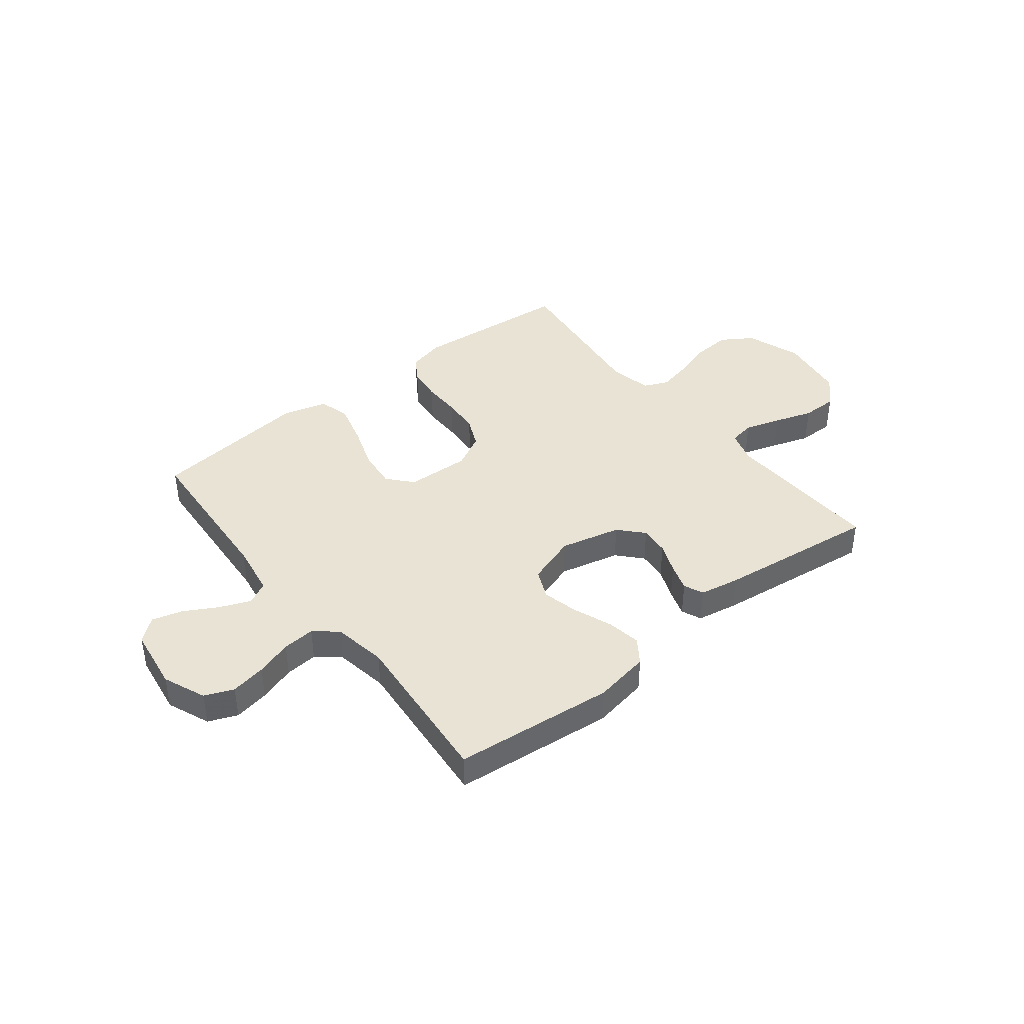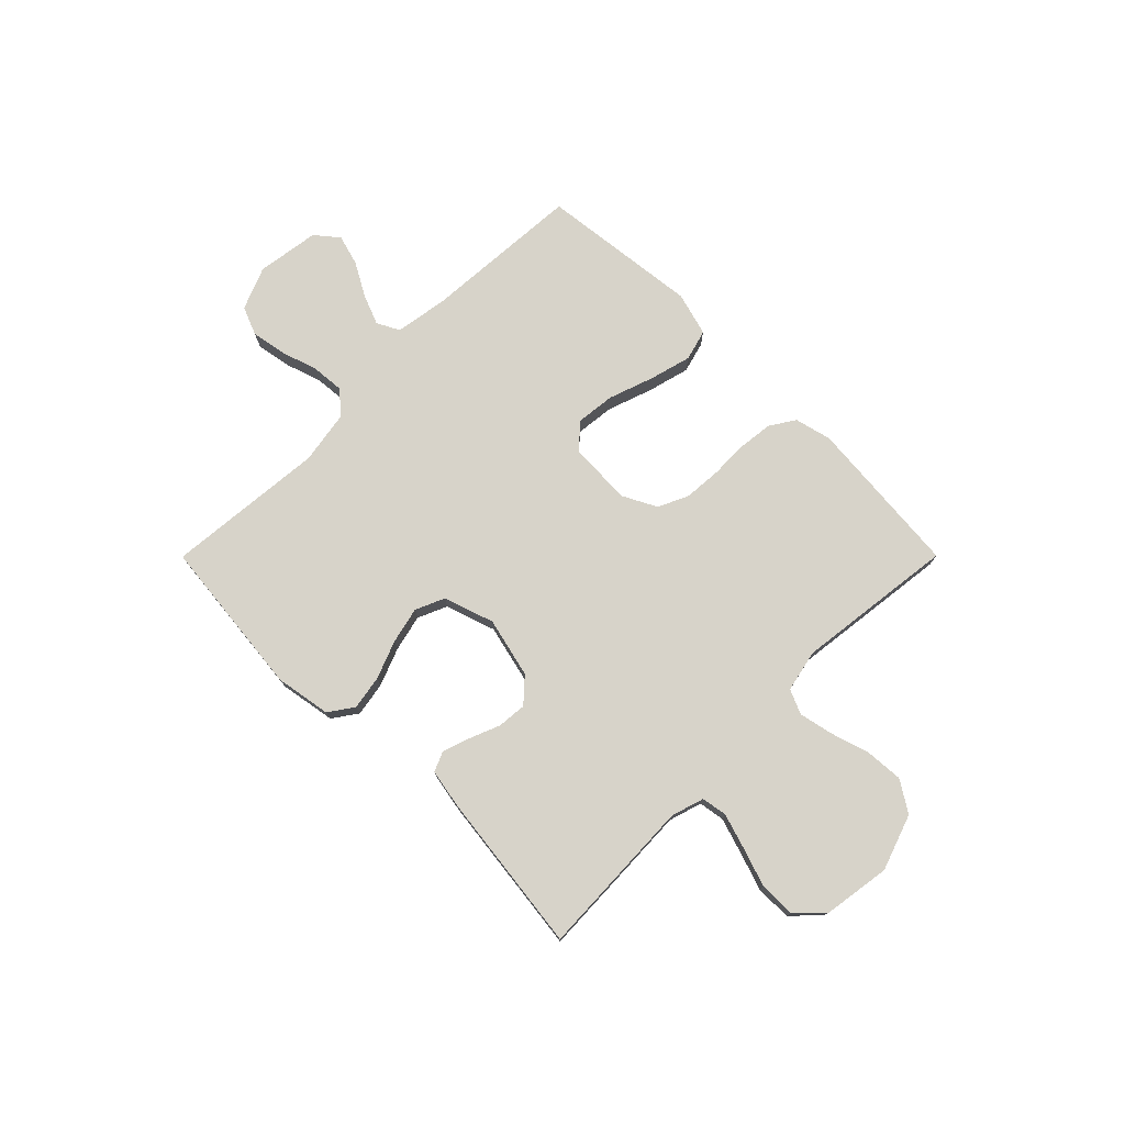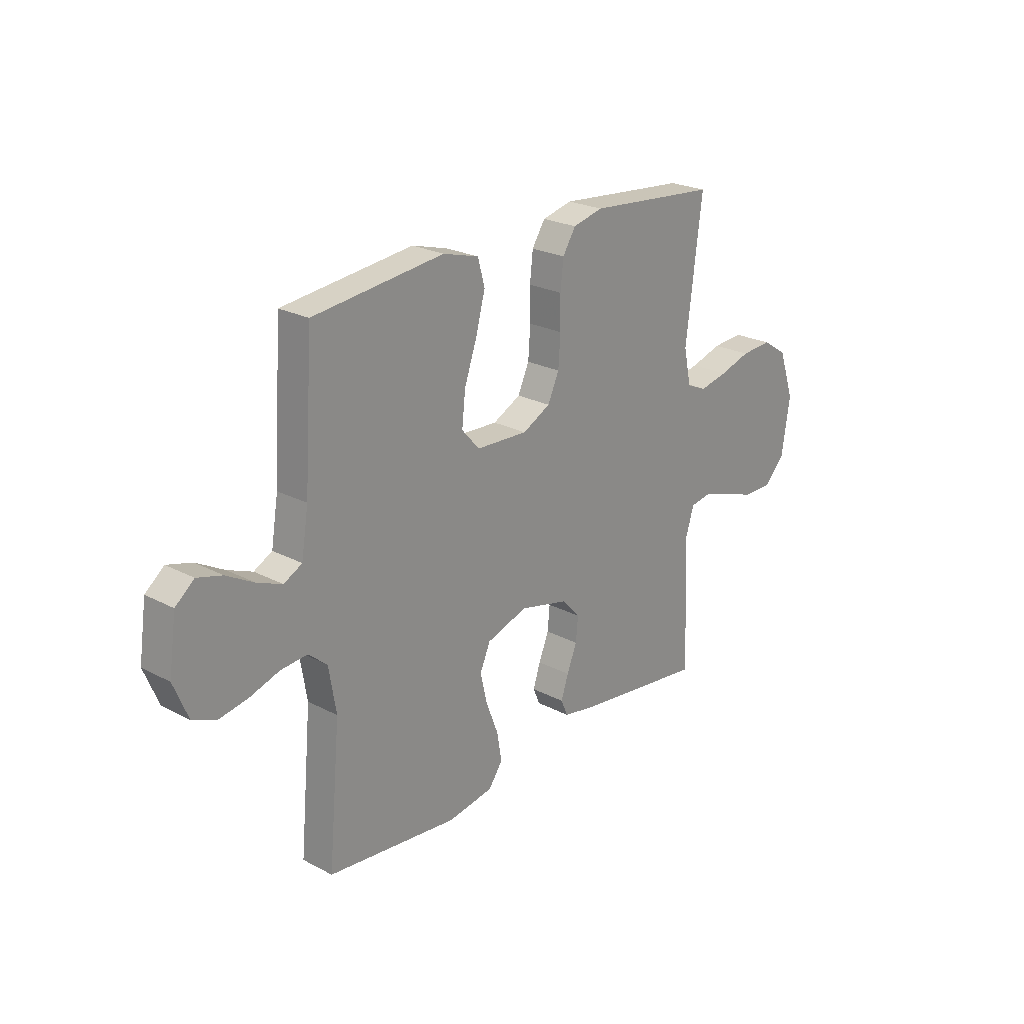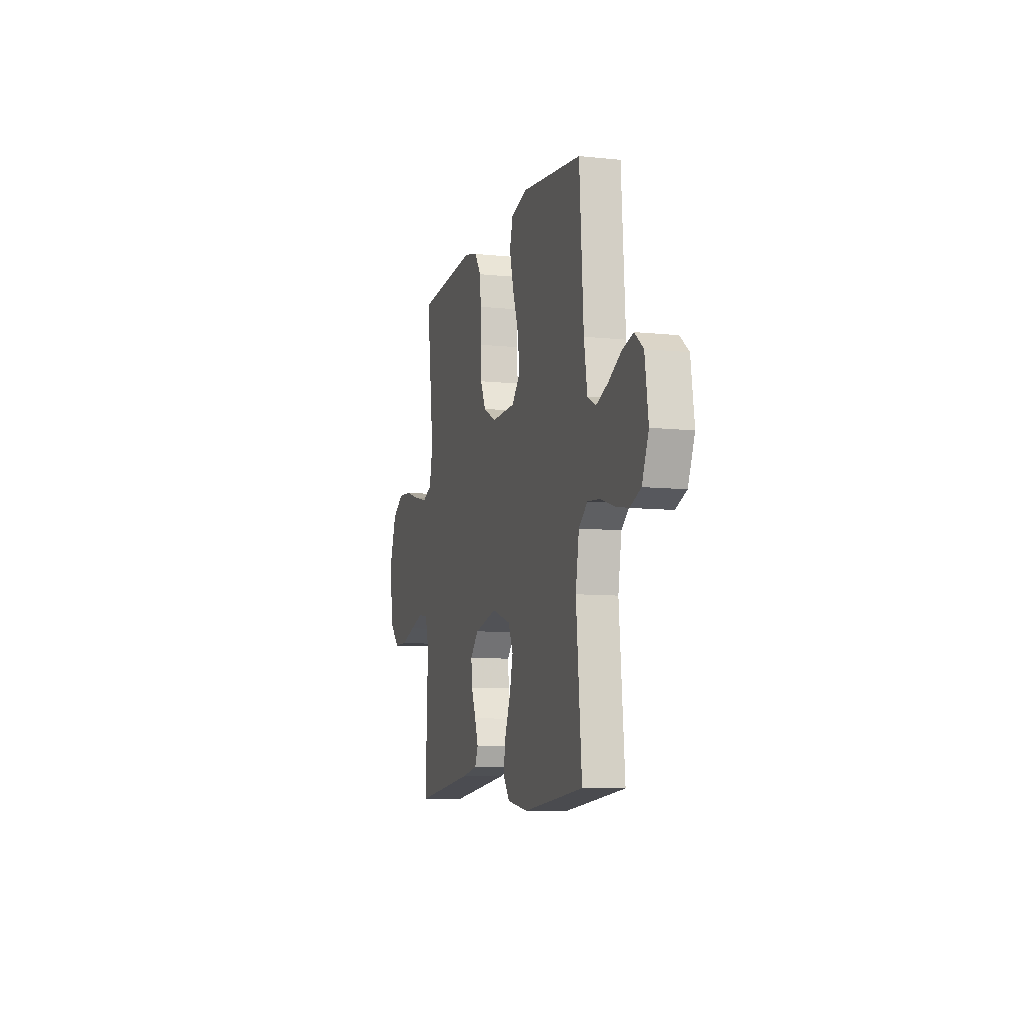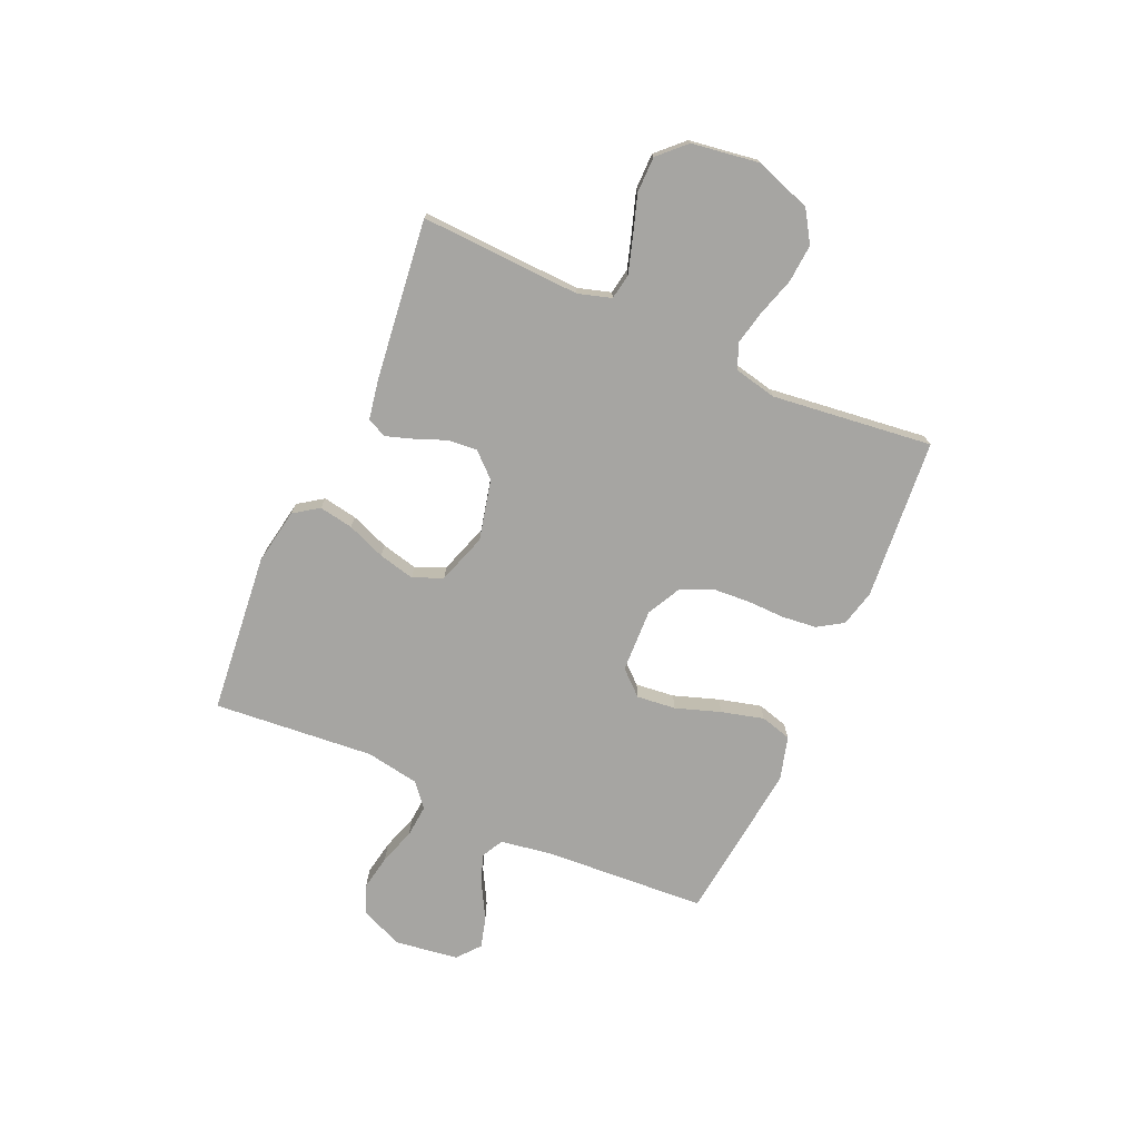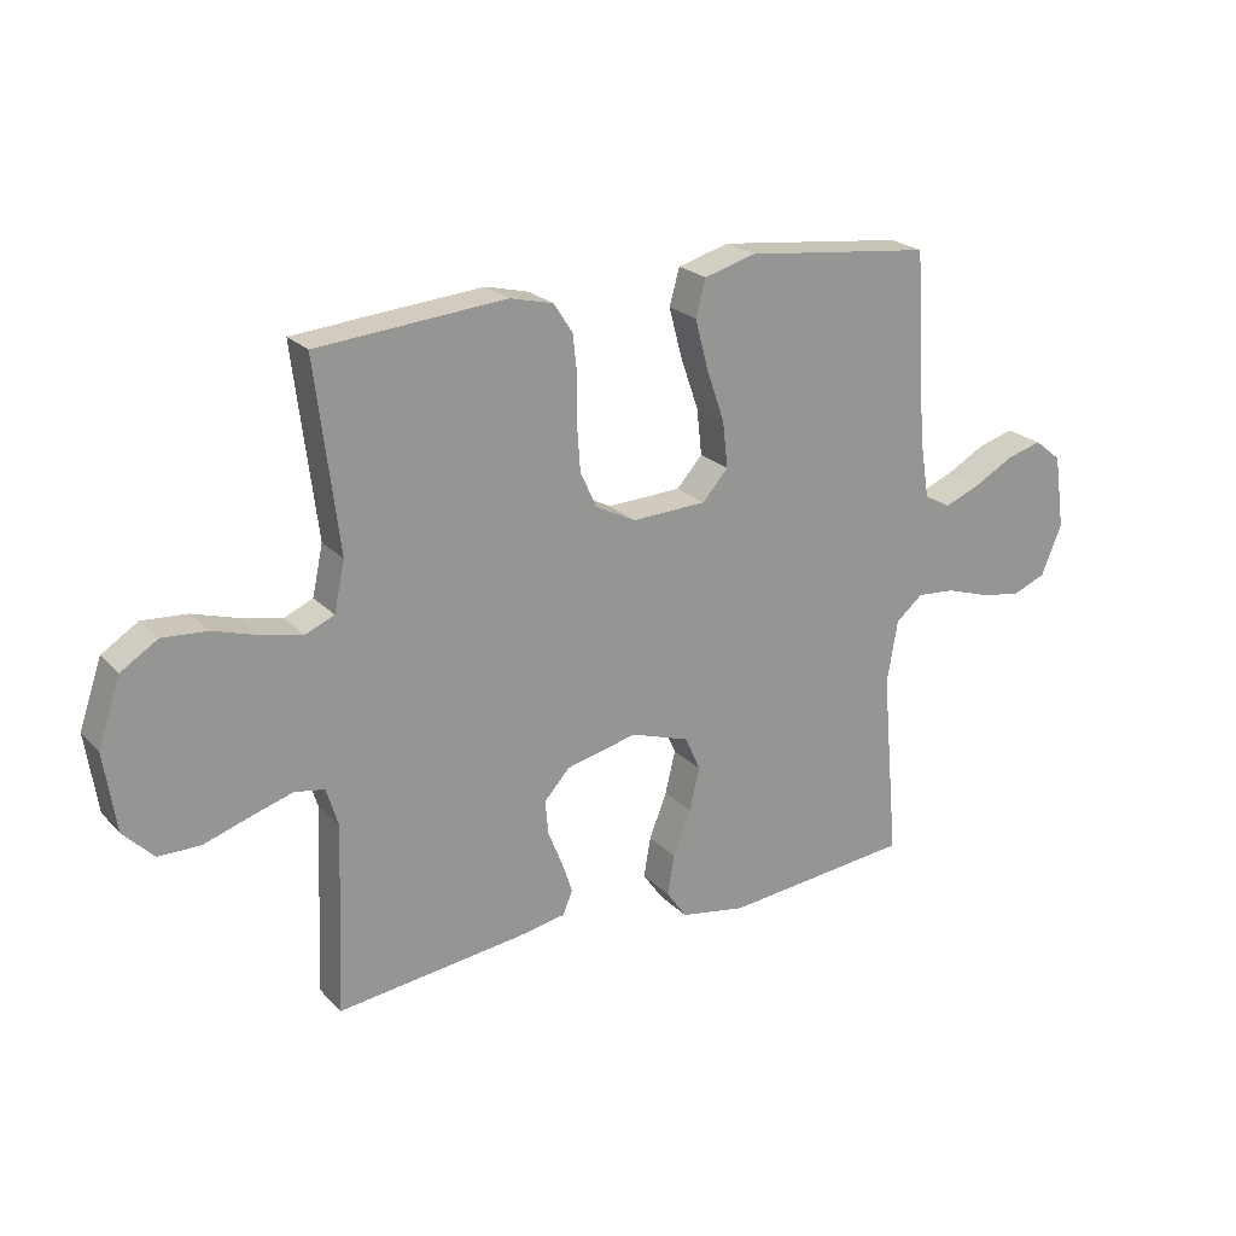
<metadata>
{"format":"obj","ext":"obj","renderer":"f3d","projection":"perspective","resolution":1024,"background":"white","views":[{"elev":41.1,"azim":141.6,"up":"+Y"},{"elev":76.1,"azim":-135.1,"up":"+Y"},{"elev":23.6,"azim":131.4,"up":"+Z"},{"elev":-8.7,"azim":73.9,"up":"+Z"},{"elev":-73.8,"azim":-114.1,"up":"+Y"},{"elev":22.6,"azim":-31.2,"up":"+Z"}]}
</metadata>
<code>
v 0.5 0.07 0.5
v 0.52 0.07 0.2
v 0.536 0.07 0.101
v 0.578 0.07 0.079
v 0.635 0.07 0.102
v 0.698 0.07 0.137
v 0.755 0.07 0.153
v 0.798 0.07 0.118
v 0.815 0.07 0
v 0.782 0.07 -0.08
v 0.728 0.07 -0.102
v 0.662 0.07 -0.09
v 0.594 0.07 -0.068
v 0.533 0.07 -0.063
v 0.49 0.07 -0.099
v 0.473 0.07 -0.2
v 0.5 0.07 -0.5
v 0.2 0.07 -0.531
v 0.095 0.07 -0.513
v 0.063 0.07 -0.467
v 0.074 0.07 -0.403
v 0.102 0.07 -0.331
v 0.118 0.07 -0.263
v 0.094 0.07 -0.208
v 0 0.07 -0.177
v -0.113 0.07 -0.204
v -0.154 0.07 -0.249
v -0.149 0.07 -0.304
v -0.126 0.07 -0.361
v -0.109 0.07 -0.412
v -0.125 0.07 -0.449
v -0.2 0.07 -0.463
v -0.5 0.07 -0.5
v -0.488 0.07 -0.2
v -0.507 0.07 -0.138
v -0.555 0.07 -0.13
v -0.622 0.07 -0.151
v -0.694 0.07 -0.175
v -0.761 0.07 -0.175
v -0.809 0.07 -0.126
v -0.828 0.07 0
v -0.792 0.07 0.105
v -0.734 0.07 0.142
v -0.663 0.07 0.137
v -0.591 0.07 0.115
v -0.526 0.07 0.101
v -0.48 0.07 0.121
v -0.463 0.07 0.2
v -0.5 0.07 0.5
v -0.2 0.07 0.526
v -0.131 0.07 0.509
v -0.101 0.07 0.462
v -0.094 0.07 0.398
v -0.095 0.07 0.326
v -0.09 0.07 0.256
v -0.064 0.07 0.199
v 0 0.07 0.166
v 0.119 0.07 0.171
v 0.16 0.07 0.217
v 0.152 0.07 0.29
v 0.123 0.07 0.374
v 0.102 0.07 0.453
v 0.118 0.07 0.511
v 0.2 0.07 0.534
v 0.5 0 0.5
v 0.52 0 0.2
v 0.536 0 0.101
v 0.578 0 0.079
v 0.635 0 0.102
v 0.698 0 0.137
v 0.755 0 0.153
v 0.798 0 0.118
v 0.815 0 0
v 0.782 0 -0.08
v 0.728 0 -0.102
v 0.662 0 -0.09
v 0.594 0 -0.068
v 0.533 0 -0.063
v 0.49 0 -0.099
v 0.473 0 -0.2
v 0.5 0 -0.5
v 0.2 0 -0.531
v 0.095 0 -0.513
v 0.063 0 -0.467
v 0.074 0 -0.403
v 0.102 0 -0.331
v 0.118 0 -0.263
v 0.094 0 -0.208
v 0 0 -0.177
v -0.113 0 -0.204
v -0.154 0 -0.249
v -0.149 0 -0.304
v -0.126 0 -0.361
v -0.109 0 -0.412
v -0.125 0 -0.449
v -0.2 0 -0.463
v -0.5 0 -0.5
v -0.488 0 -0.2
v -0.507 0 -0.138
v -0.555 0 -0.13
v -0.622 0 -0.151
v -0.694 0 -0.175
v -0.761 0 -0.175
v -0.809 0 -0.126
v -0.828 0 0
v -0.792 0 0.105
v -0.734 0 0.142
v -0.663 0 0.137
v -0.591 0 0.115
v -0.526 0 0.101
v -0.48 0 0.121
v -0.463 0 0.2
v -0.5 0 0.5
v -0.2 0 0.526
v -0.131 0 0.509
v -0.101 0 0.462
v -0.094 0 0.398
v -0.095 0 0.326
v -0.09 0 0.256
v -0.064 0 0.199
v 0 0 0.166
v 0.119 0 0.171
v 0.16 0 0.217
v 0.152 0 0.29
v 0.123 0 0.374
v 0.102 0 0.453
v 0.118 0 0.511
v 0.2 0 0.534
f 64 1 2
f 63 64 2
f 62 63 2
f 61 62 2
f 60 61 2
f 59 60 2 3
f 58 59 3 4
f 57 58 4
f 52 53 54
f 51 52 54
f 50 51 54
f 49 50 54
f 48 49 54
f 47 48 54 55
f 46 47 55 56
f 43 44 45
f 42 43 45
f 41 42 45
f 40 41 45
f 39 40 45
f 38 39 45
f 37 38 45
f 36 37 45 46
f 46 56 57
f 36 46 57
f 35 36 57
f 32 33 34
f 31 32 34
f 30 31 34
f 29 30 34
f 28 29 34
f 27 28 34 35
f 20 21 22
f 19 20 22
f 18 19 22
f 17 18 22
f 16 17 22
f 15 16 22 23
f 14 15 23 24
f 11 12 13
f 10 11 13
f 9 10 13
f 8 9 13
f 7 8 13
f 6 7 13
f 5 6 13
f 4 5 13 14
f 14 24 25
f 4 14 25
f 57 4 25
f 26 27 35 57
f 25 26 57
f 66 65 128
f 66 128 127
f 66 127 126
f 66 126 125
f 66 125 124
f 67 66 124 123
f 68 67 123 122
f 68 122 121
f 118 117 116
f 118 116 115
f 118 115 114
f 118 114 113
f 118 113 112
f 119 118 112 111
f 120 119 111 110
f 109 108 107
f 109 107 106
f 109 106 105
f 109 105 104
f 109 104 103
f 109 103 102
f 109 102 101
f 110 109 101 100
f 121 120 110
f 121 110 100
f 121 100 99
f 98 97 96
f 98 96 95
f 98 95 94
f 98 94 93
f 98 93 92
f 99 98 92 91
f 86 85 84
f 86 84 83
f 86 83 82
f 86 82 81
f 86 81 80
f 87 86 80 79
f 88 87 79 78
f 77 76 75
f 77 75 74
f 77 74 73
f 77 73 72
f 77 72 71
f 77 71 70
f 77 70 69
f 78 77 69 68
f 89 88 78
f 89 78 68
f 89 68 121
f 121 99 91 90
f 121 90 89
f 1 65 66 2
f 2 66 67 3
f 3 67 68 4
f 4 68 69 5
f 5 69 70 6
f 6 70 71 7
f 7 71 72 8
f 8 72 73 9
f 9 73 74 10
f 10 74 75 11
f 11 75 76 12
f 12 76 77 13
f 13 77 78 14
f 14 78 79 15
f 15 79 80 16
f 16 80 81 17
f 17 81 82 18
f 18 82 83 19
f 19 83 84 20
f 20 84 85 21
f 21 85 86 22
f 22 86 87 23
f 23 87 88 24
f 24 88 89 25
f 25 89 90 26
f 26 90 91 27
f 27 91 92 28
f 28 92 93 29
f 29 93 94 30
f 30 94 95 31
f 31 95 96 32
f 32 96 97 33
f 33 97 98 34
f 34 98 99 35
f 35 99 100 36
f 36 100 101 37
f 37 101 102 38
f 38 102 103 39
f 39 103 104 40
f 40 104 105 41
f 41 105 106 42
f 42 106 107 43
f 43 107 108 44
f 44 108 109 45
f 45 109 110 46
f 46 110 111 47
f 47 111 112 48
f 48 112 113 49
f 49 113 114 50
f 50 114 115 51
f 51 115 116 52
f 52 116 117 53
f 53 117 118 54
f 54 118 119 55
f 55 119 120 56
f 56 120 121 57
f 57 121 122 58
f 58 122 123 59
f 59 123 124 60
f 60 124 125 61
f 61 125 126 62
f 62 126 127 63
f 63 127 128 64
f 64 128 65 1

</code>
